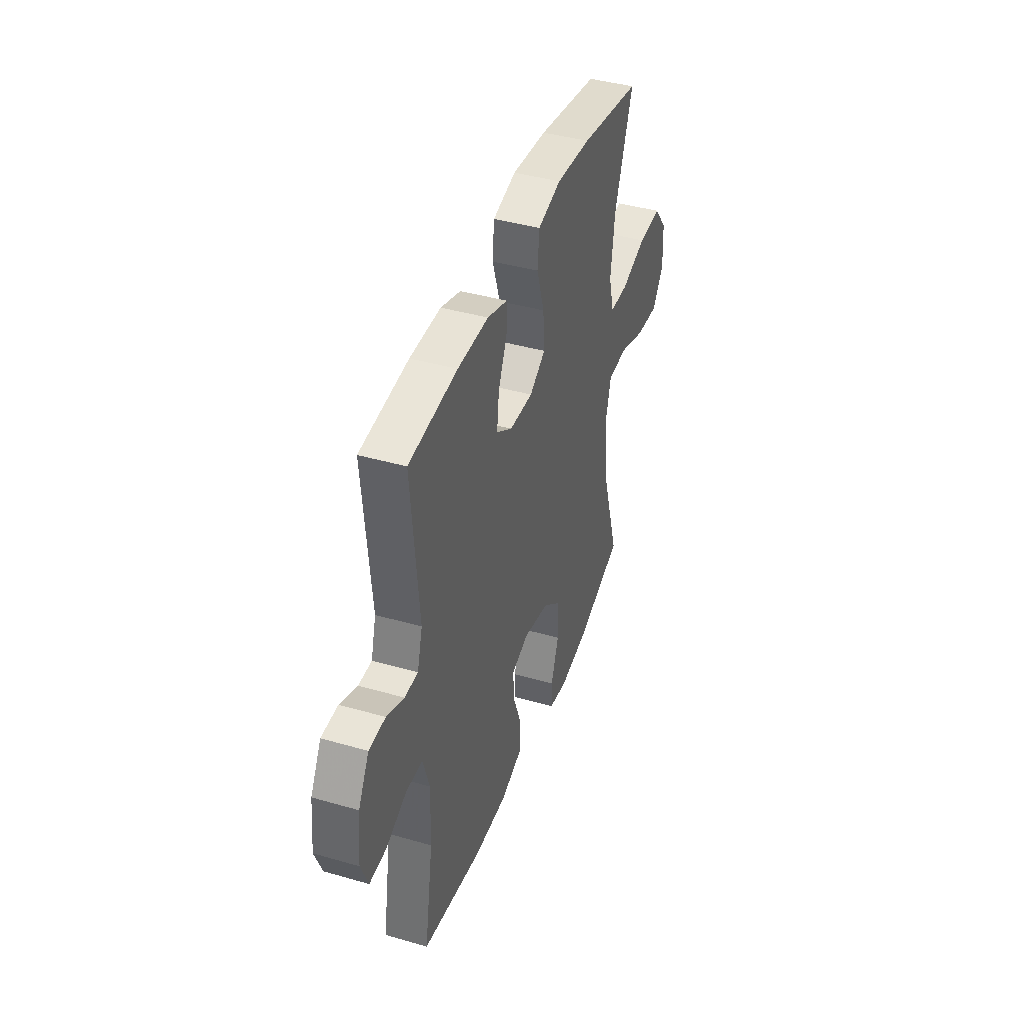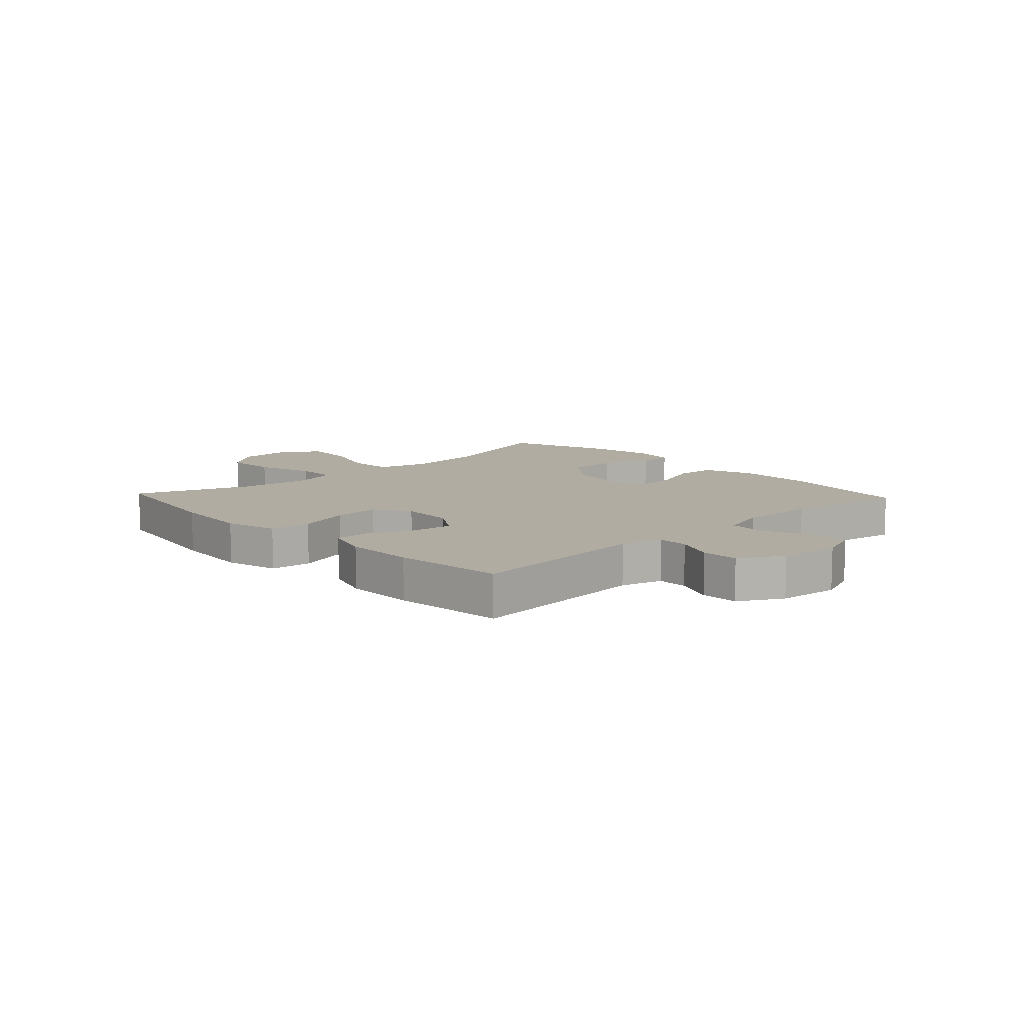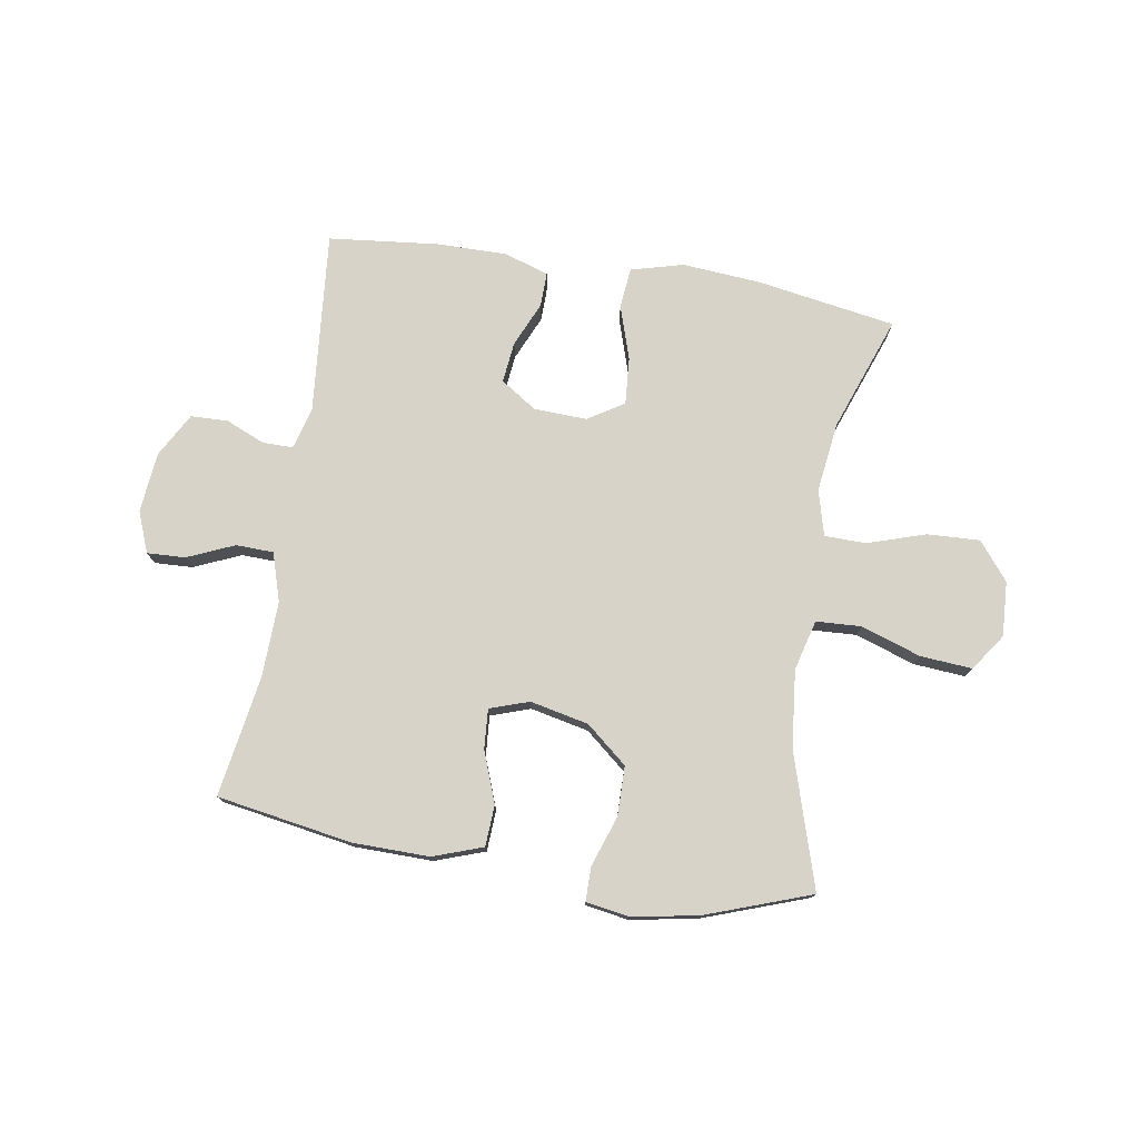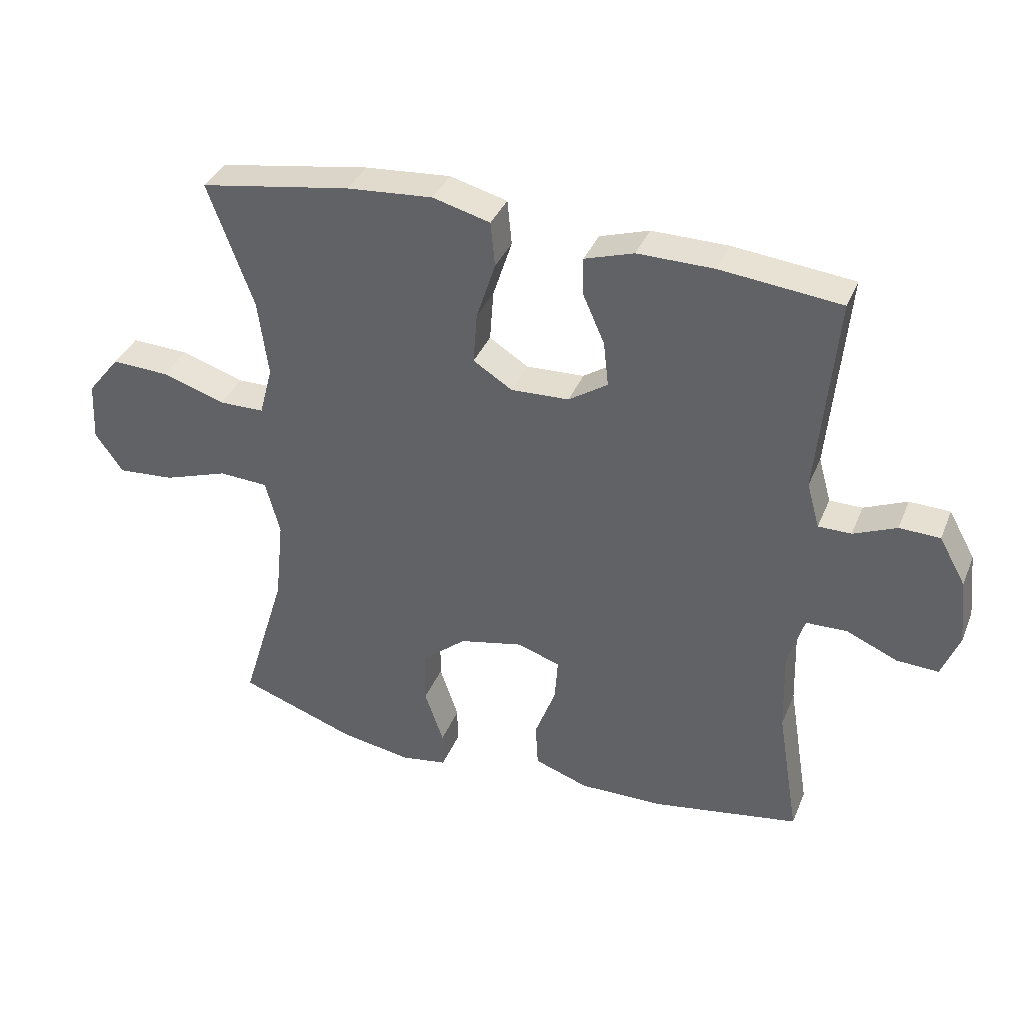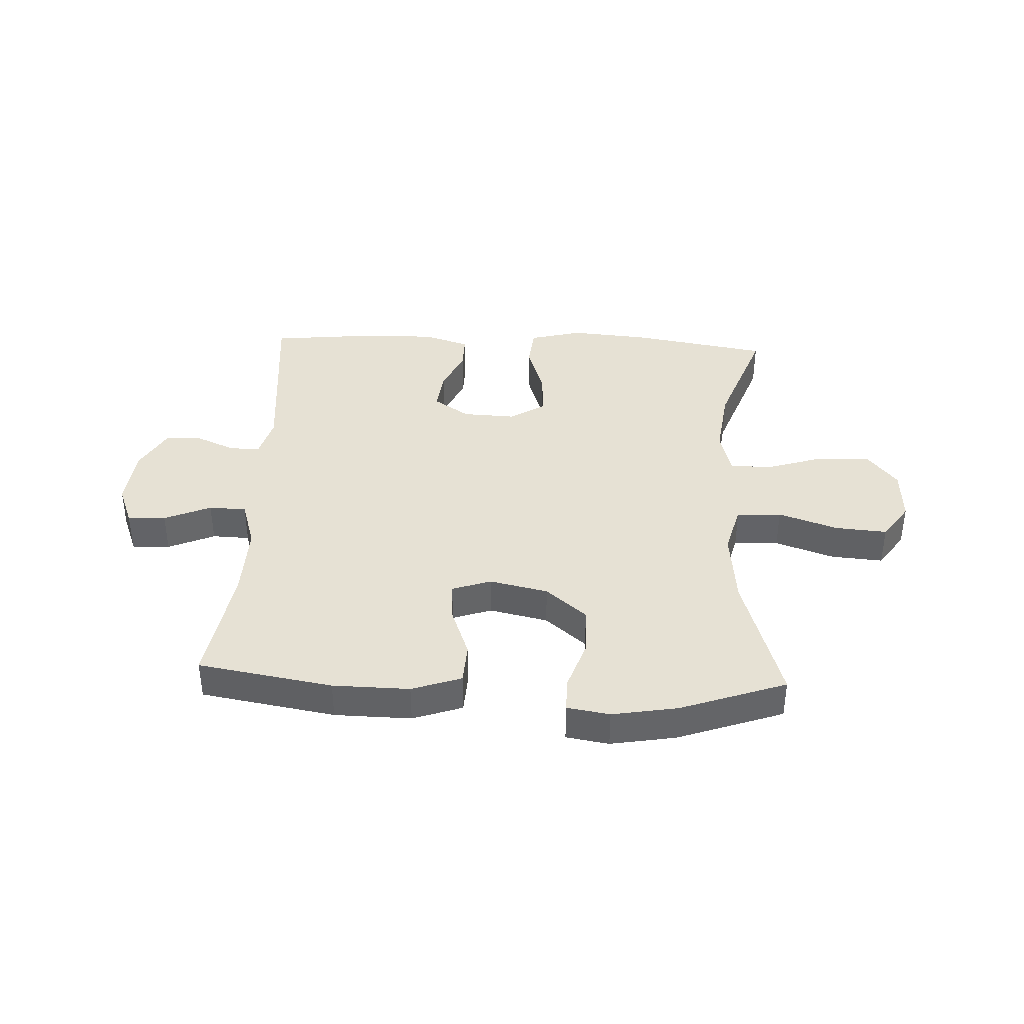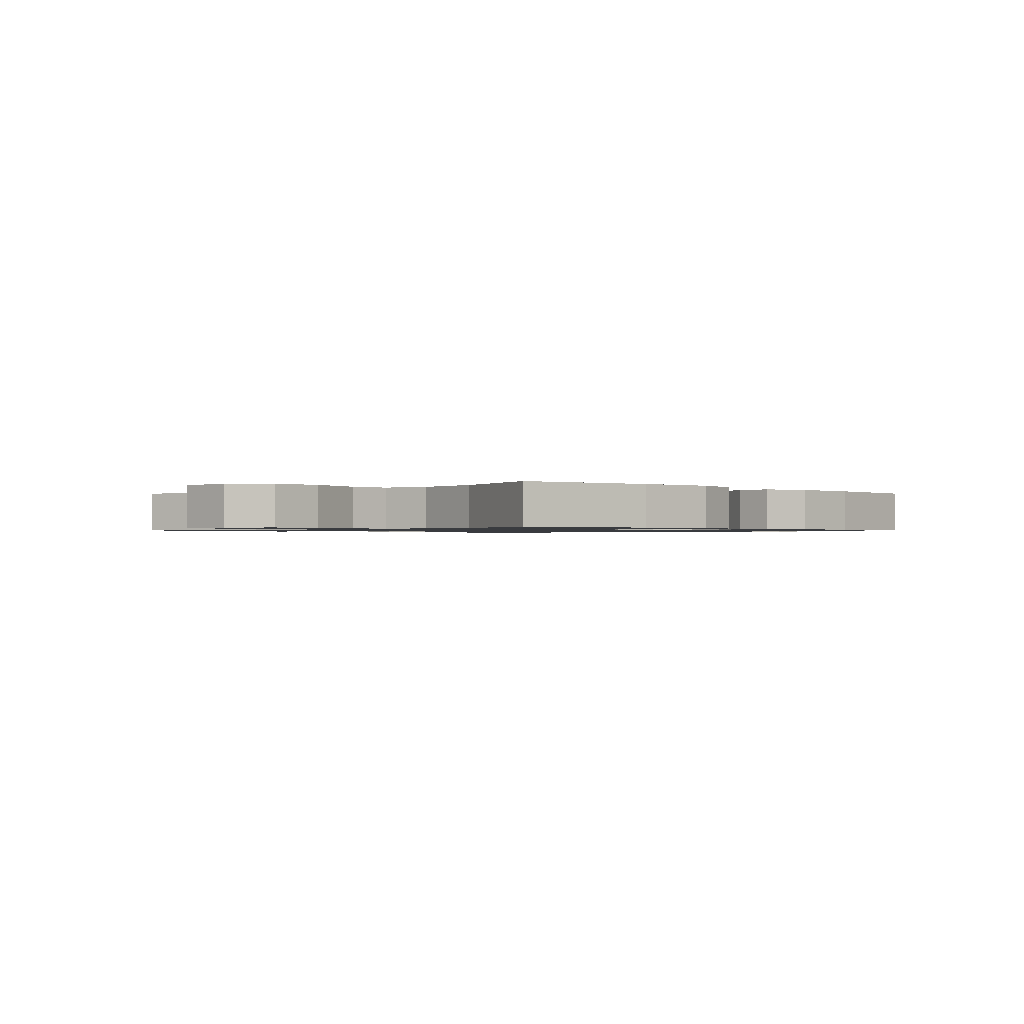
<metadata>
{"format":"obj","ext":"obj","renderer":"f3d","projection":"perspective","resolution":1024,"background":"white","views":[{"elev":41.5,"azim":109.2,"up":"+Z"},{"elev":10.2,"azim":47.0,"up":"+Y"},{"elev":76.4,"azim":-170.8,"up":"+Y"},{"elev":36.6,"azim":20.6,"up":"+Z"},{"elev":39.0,"azim":-177.3,"up":"+Y"},{"elev":-1.0,"azim":-44.7,"up":"+Y"}]}
</metadata>
<code>
v 0.5 0.07 -0.5
v 0.267 0.07 -0.539
v 0.134 0.07 -0.541
v 0.048 0.07 -0.511
v 0.044 0.07 -0.44
v 0.077 0.07 -0.352
v 0.082 0.07 -0.283
v 0.014 0.07 -0.26
v -0.087 0.07 -0.282
v -0.158 0.07 -0.341
v -0.159 0.07 -0.427
v -0.129 0.07 -0.514
v -0.129 0.07 -0.573
v -0.203 0.07 -0.585
v -0.317 0.07 -0.565
v -0.5 0.07 -0.5
v -0.429 0.07 -0.269
v -0.415 0.07 -0.135
v -0.438 0.07 -0.048
v -0.516 0.07 -0.044
v -0.619 0.07 -0.079
v -0.709 0.07 -0.086
v -0.753 0.07 -0.023
v -0.748 0.07 0.072
v -0.696 0.07 0.137
v -0.605 0.07 0.133
v -0.505 0.07 0.101
v -0.433 0.07 0.102
v -0.412 0.07 0.181
v -0.428 0.07 0.303
v -0.5 0.07 0.5
v -0.26 0.07 0.54
v -0.124 0.07 0.551
v -0.033 0.07 0.527
v -0.026 0.07 0.456
v -0.056 0.07 0.363
v -0.062 0.07 0.282
v 0 0.07 0.243
v 0.092 0.07 0.247
v 0.154 0.07 0.288
v 0.146 0.07 0.359
v 0.112 0.07 0.436
v 0.111 0.07 0.496
v 0.189 0.07 0.521
v 0.31 0.07 0.52
v 0.5 0.07 0.5
v 0.471 0.07 0.184
v 0.491 0.07 0.112
v 0.543 0.07 0.112
v 0.611 0.07 0.141
v 0.675 0.07 0.139
v 0.717 0.07 0.064
v 0.728 0.07 -0.041
v 0.7 0.07 -0.112
v 0.634 0.07 -0.109
v 0.553 0.07 -0.074
v 0.488 0.07 -0.076
v 0.462 0.07 -0.16
v 0.466 0.07 -0.291
v 0.5 0 -0.5
v 0.267 0 -0.539
v 0.134 0 -0.541
v 0.048 0 -0.511
v 0.044 0 -0.44
v 0.077 0 -0.352
v 0.082 0 -0.283
v 0.014 0 -0.26
v -0.087 0 -0.282
v -0.158 0 -0.341
v -0.159 0 -0.427
v -0.129 0 -0.514
v -0.129 0 -0.573
v -0.203 0 -0.585
v -0.317 0 -0.565
v -0.5 0 -0.5
v -0.429 0 -0.269
v -0.415 0 -0.135
v -0.438 0 -0.048
v -0.516 0 -0.044
v -0.619 0 -0.079
v -0.709 0 -0.086
v -0.753 0 -0.023
v -0.748 0 0.072
v -0.696 0 0.137
v -0.605 0 0.133
v -0.505 0 0.101
v -0.433 0 0.102
v -0.412 0 0.181
v -0.428 0 0.303
v -0.5 0 0.5
v -0.26 0 0.54
v -0.124 0 0.551
v -0.033 0 0.527
v -0.026 0 0.456
v -0.056 0 0.363
v -0.062 0 0.282
v 0 0 0.243
v 0.092 0 0.247
v 0.154 0 0.288
v 0.146 0 0.359
v 0.112 0 0.436
v 0.111 0 0.496
v 0.189 0 0.521
v 0.31 0 0.52
v 0.5 0 0.5
v 0.471 0 0.184
v 0.491 0 0.112
v 0.543 0 0.112
v 0.611 0 0.141
v 0.675 0 0.139
v 0.717 0 0.064
v 0.728 0 -0.041
v 0.7 0 -0.112
v 0.634 0 -0.109
v 0.553 0 -0.074
v 0.488 0 -0.076
v 0.462 0 -0.16
v 0.466 0 -0.291
f 53 54 55 56
f 53 56 57
f 52 53 57
f 49 50 51 52
f 48 49 52 57
f 47 48 57 58
f 45 46 47
f 44 45 47 58
f 41 42 43 44
f 40 41 44 58
f 33 34 35 36
f 33 36 37
f 30 31 32 33
f 29 30 33 37
f 28 29 37 38
f 24 25 26 27
f 24 27 28
f 23 24 28
f 20 21 22 23
f 19 20 23 28
f 18 19 28 38
f 14 15 16 17
f 11 12 13 14
f 10 11 14 17
f 9 10 17 18
f 3 4 5 6
f 3 6 7
f 59 1 2 3
f 59 3 7
f 39 40 58 59
f 39 59 7 8
f 18 38 39
f 8 9 18 39
f 115 114 113 112
f 116 115 112
f 116 112 111
f 111 110 109 108
f 116 111 108 107
f 117 116 107 106
f 106 105 104
f 117 106 104 103
f 103 102 101 100
f 117 103 100 99
f 95 94 93 92
f 96 95 92
f 92 91 90 89
f 96 92 89 88
f 97 96 88 87
f 86 85 84 83
f 87 86 83
f 87 83 82
f 82 81 80 79
f 87 82 79 78
f 97 87 78 77
f 76 75 74 73
f 73 72 71 70
f 76 73 70 69
f 77 76 69 68
f 65 64 63 62
f 66 65 62
f 62 61 60 118
f 66 62 118
f 118 117 99 98
f 67 66 118 98
f 98 97 77
f 98 77 68 67
f 1 60 61 2
f 2 61 62 3
f 3 62 63 4
f 4 63 64 5
f 5 64 65 6
f 6 65 66 7
f 7 66 67 8
f 8 67 68 9
f 9 68 69 10
f 10 69 70 11
f 11 70 71 12
f 12 71 72 13
f 13 72 73 14
f 14 73 74 15
f 15 74 75 16
f 16 75 76 17
f 17 76 77 18
f 18 77 78 19
f 19 78 79 20
f 20 79 80 21
f 21 80 81 22
f 22 81 82 23
f 23 82 83 24
f 24 83 84 25
f 25 84 85 26
f 26 85 86 27
f 27 86 87 28
f 28 87 88 29
f 29 88 89 30
f 30 89 90 31
f 31 90 91 32
f 32 91 92 33
f 33 92 93 34
f 34 93 94 35
f 35 94 95 36
f 36 95 96 37
f 37 96 97 38
f 38 97 98 39
f 39 98 99 40
f 40 99 100 41
f 41 100 101 42
f 42 101 102 43
f 43 102 103 44
f 44 103 104 45
f 45 104 105 46
f 46 105 106 47
f 47 106 107 48
f 48 107 108 49
f 49 108 109 50
f 50 109 110 51
f 51 110 111 52
f 52 111 112 53
f 53 112 113 54
f 54 113 114 55
f 55 114 115 56
f 56 115 116 57
f 57 116 117 58
f 58 117 118 59
f 59 118 60 1

</code>
